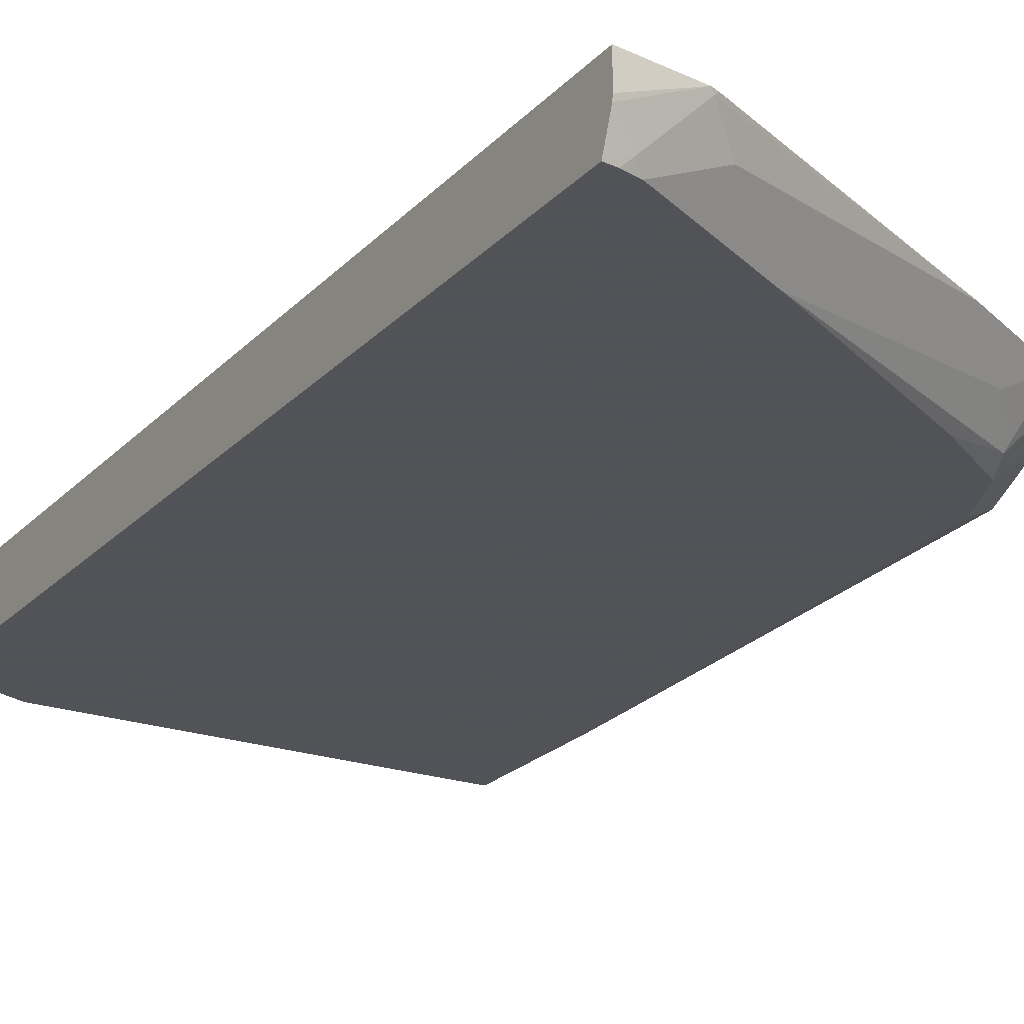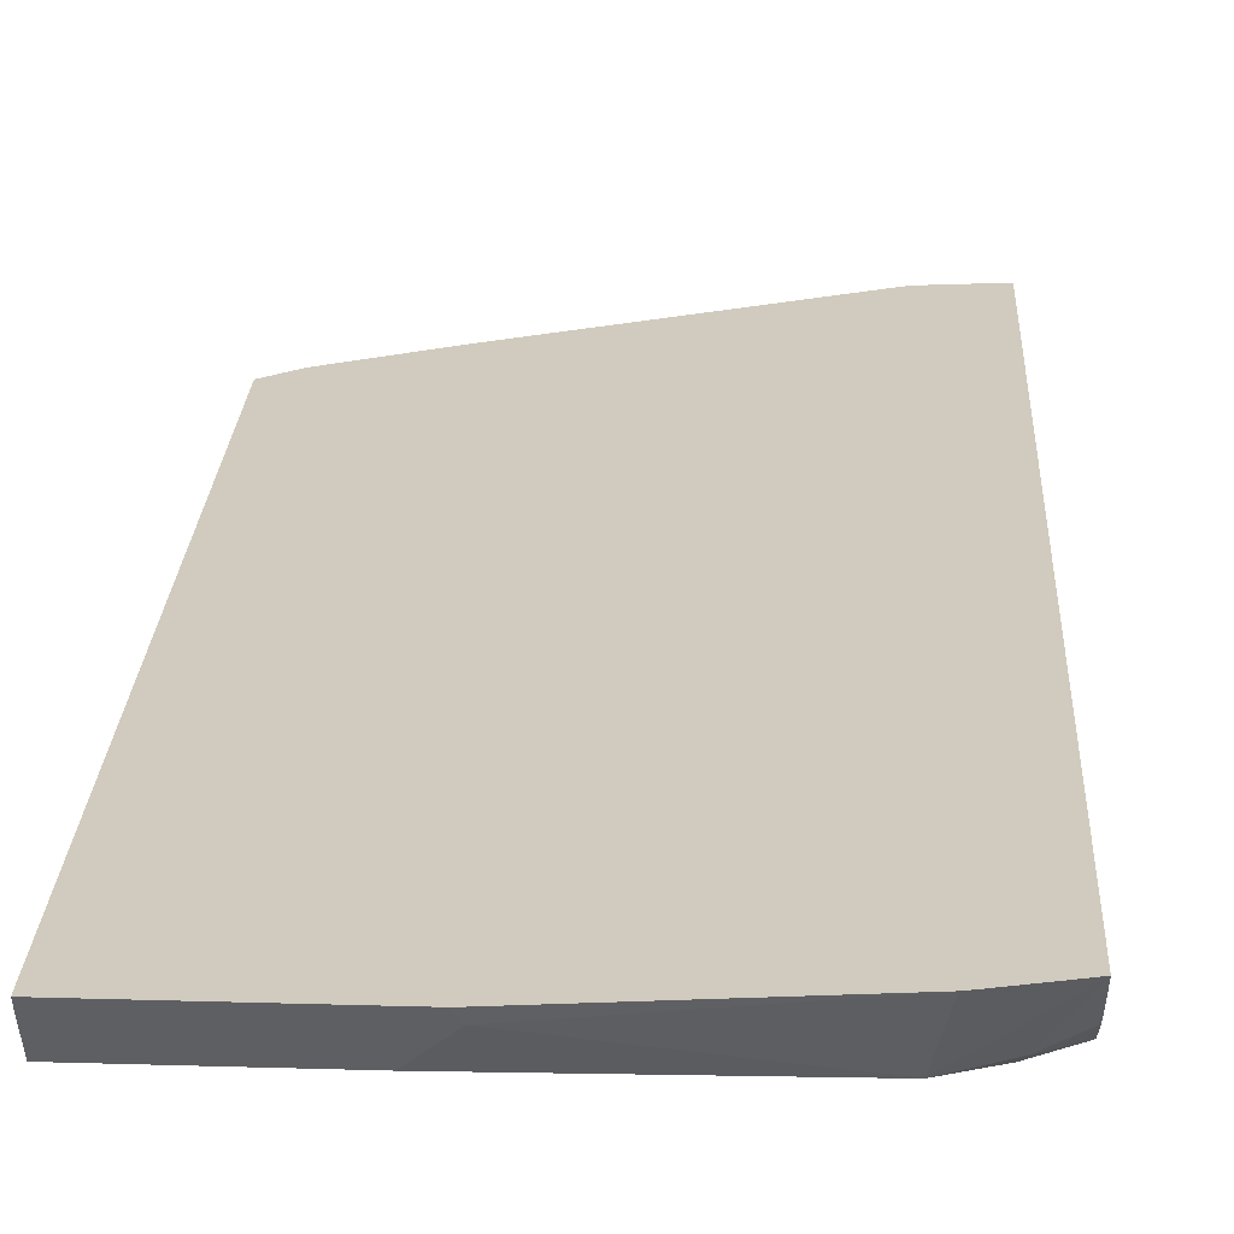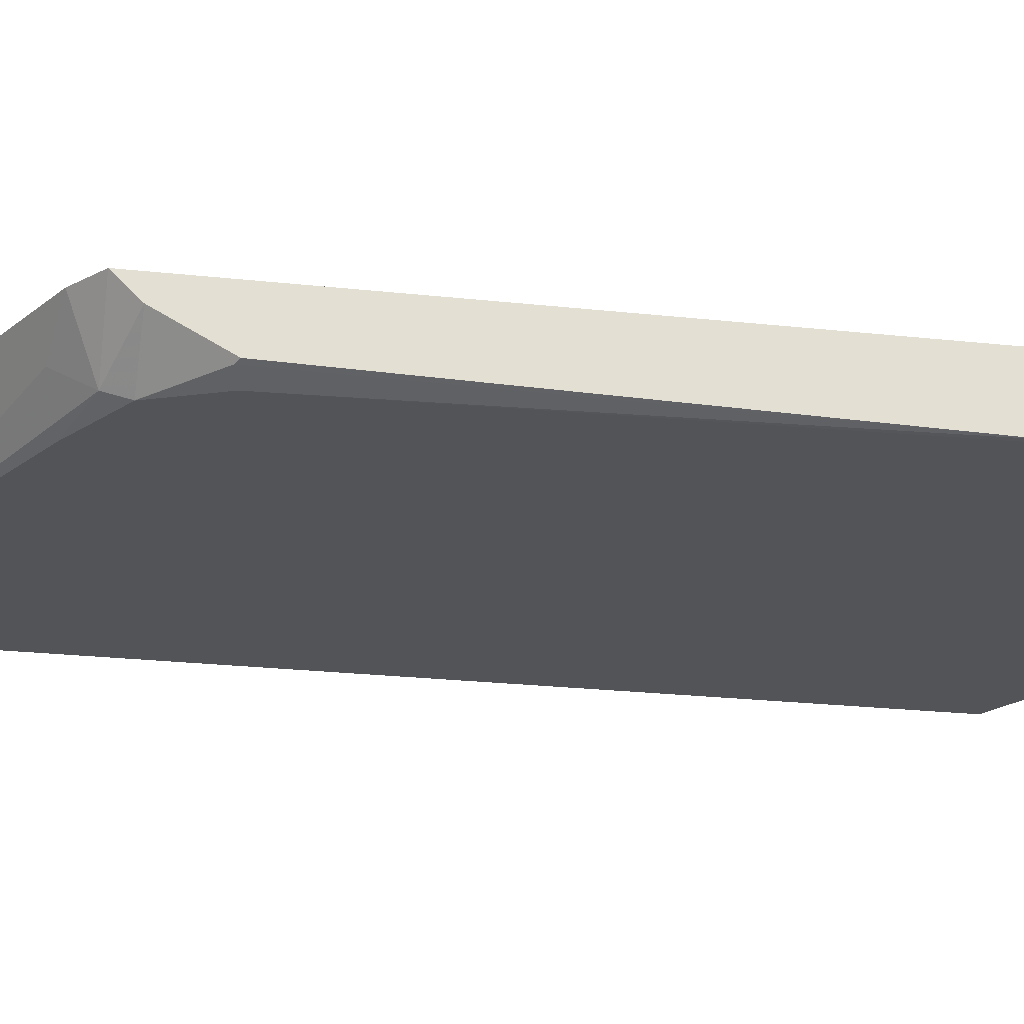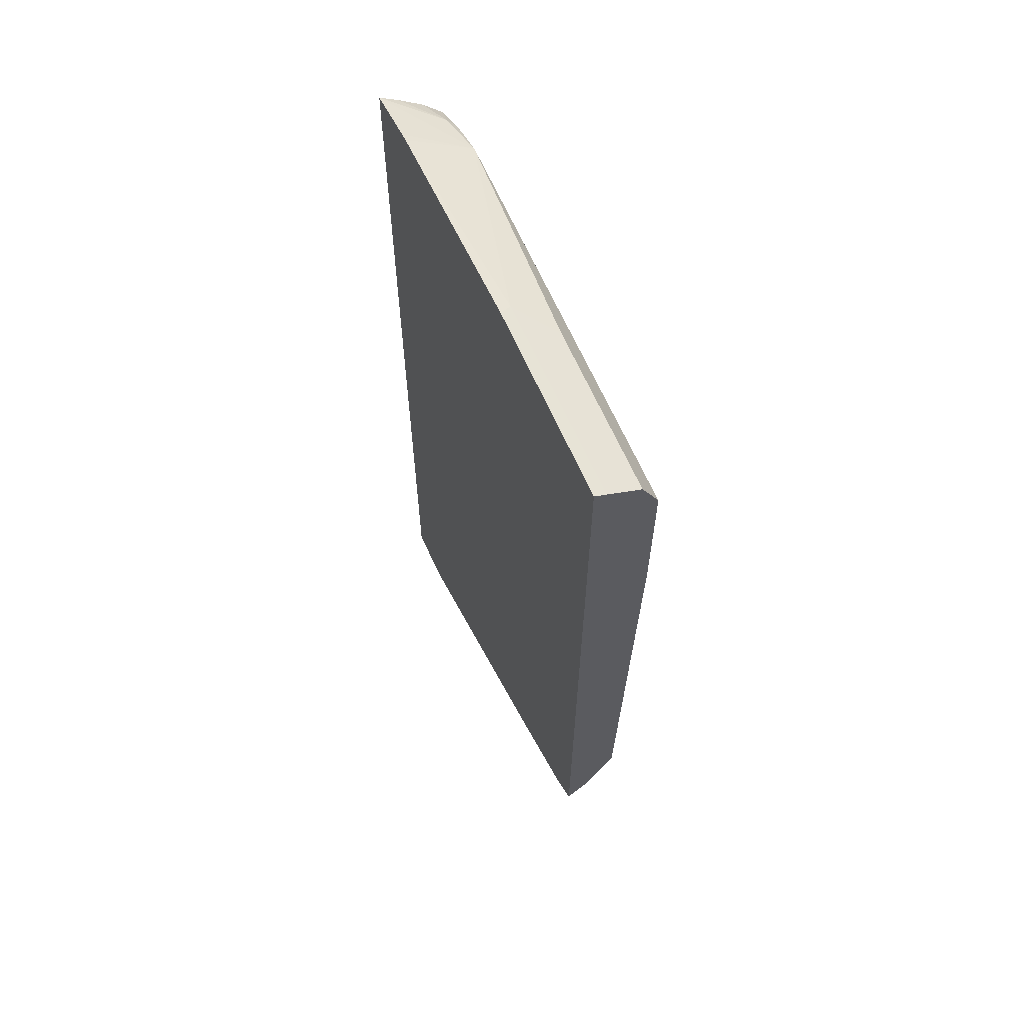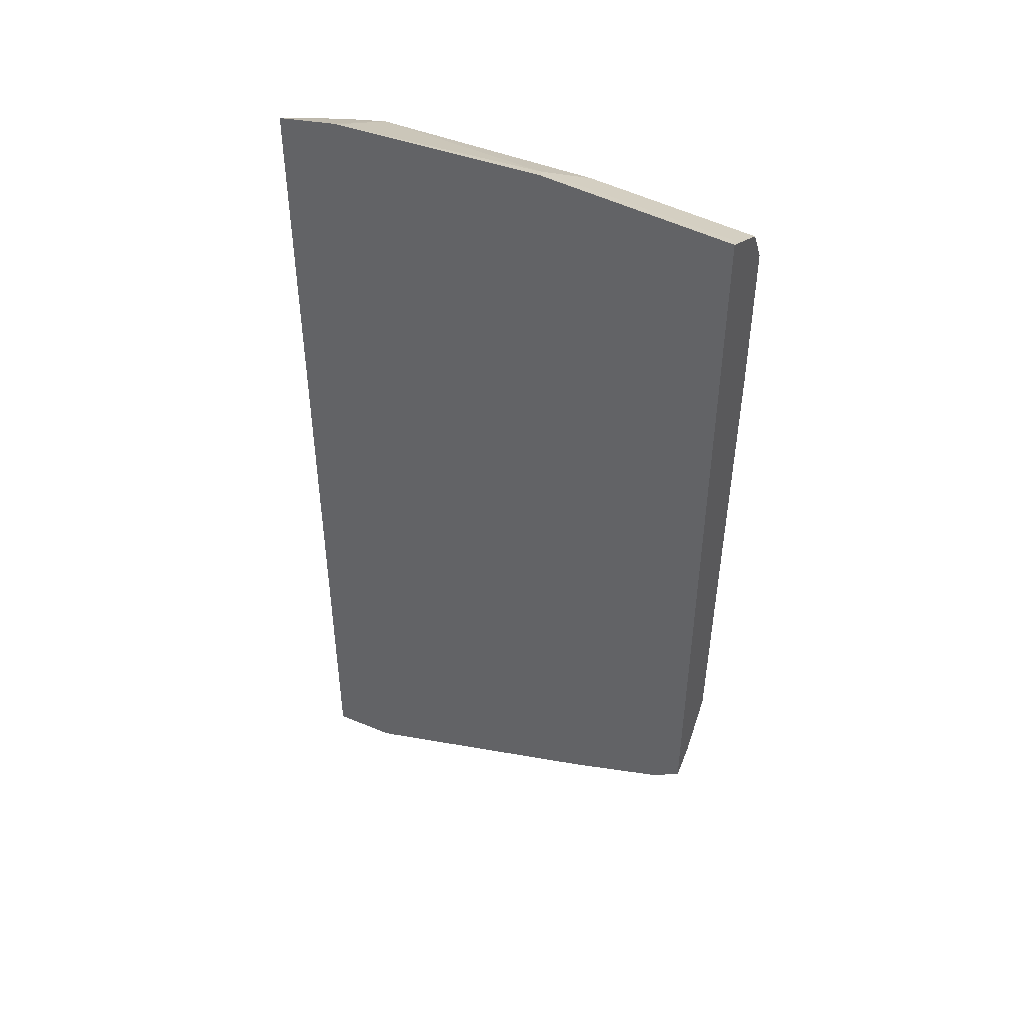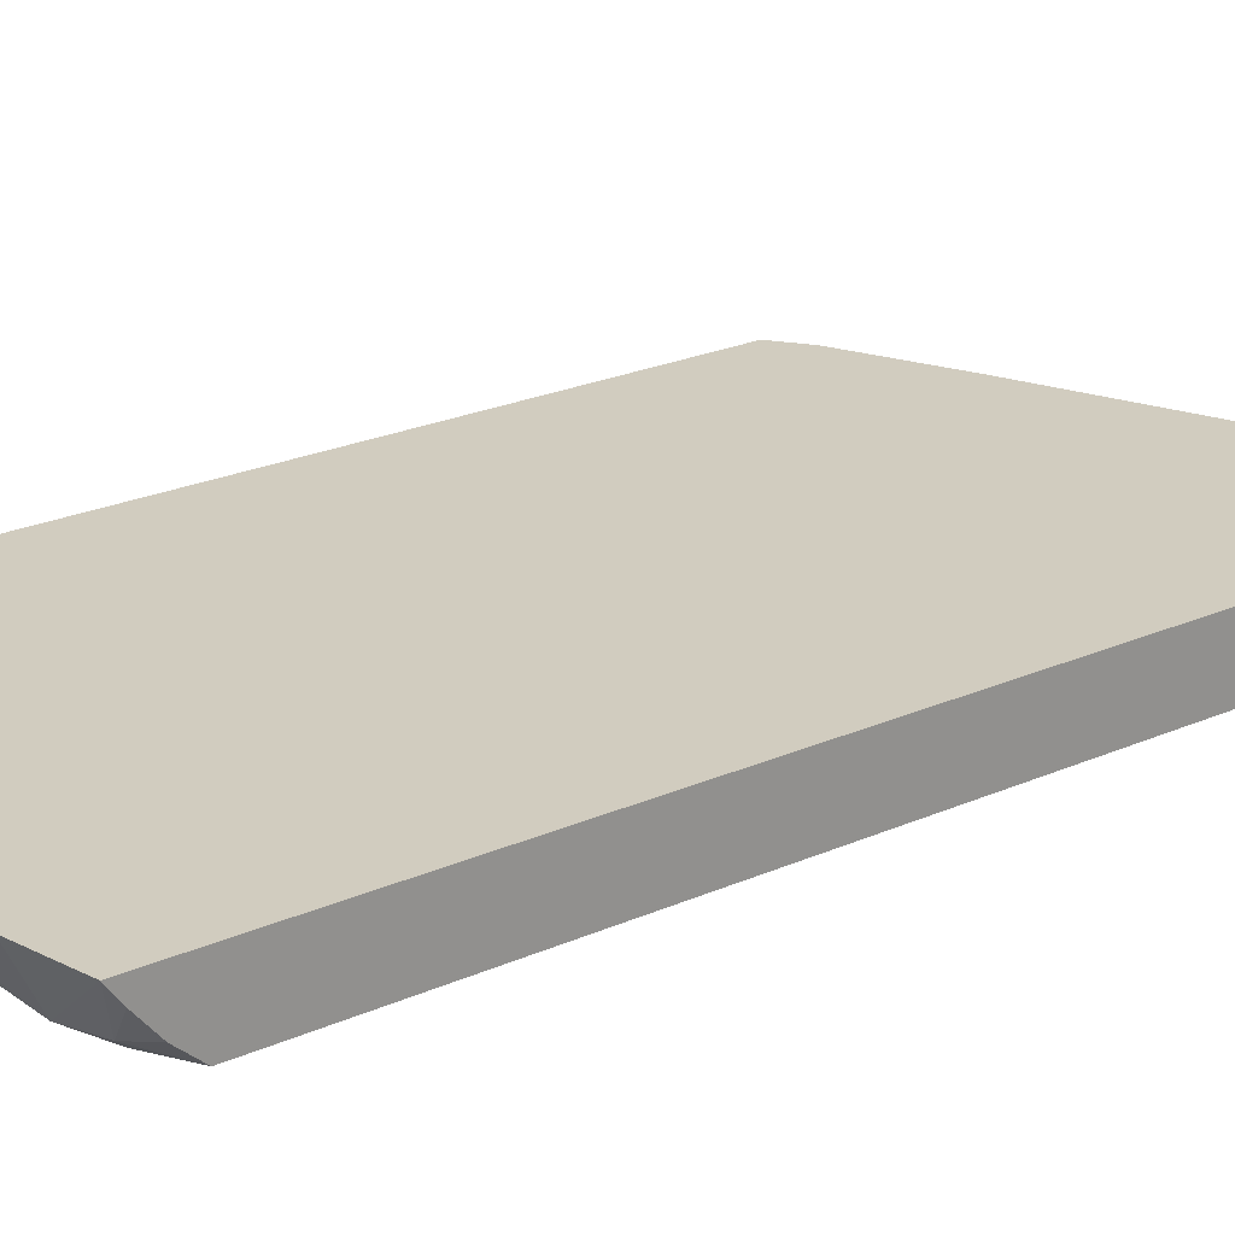
<metadata>
{"format":"obj","ext":"obj","renderer":"f3d","projection":"perspective","resolution":1024,"background":"white","views":[{"elev":-22.5,"azim":149.0,"up":"+Y"},{"elev":23.5,"azim":2.8,"up":"+Y"},{"elev":-23.5,"azim":-100.6,"up":"+Y"},{"elev":63.7,"azim":-113.5,"up":"+Z"},{"elev":47.3,"azim":-149.8,"up":"+Z"},{"elev":24.1,"azim":54.0,"up":"+Y"}]}
</metadata>
<code>
v -0.0301 -0.1028 0.6392
v -0.0301 -0.1072 0.637
v 0.04192 -0.1028 0.6392
v -0.0301 -0.1028 0.3449
v -0.0301 -0.1198 0.6306
v 0.04415 -0.1072 0.637
v 0.1243 -0.1028 0.6297
v -0.01891 -0.1028 0.3362
v -0.009455 -0.123 0.3453
v -0.0301 -0.1107 0.3533
v -0.0301 -0.1247 0.6209
v -0.01267 -0.1262 0.618
v 0.03155 -0.1198 0.6306
v 0.1198 -0.1261 0.618
v 0.1274 -0.1028 0.629
v 4e-06 -0.1028 0.3268
v 4e-06 -0.1135 0.3335
v 0.01268 -0.1262 0.3375
v -0.01253 -0.1262 0.3532
v -0.0126 -0.1261 0.3532
v 0.08835 -0.1262 0.2972
v -0.0301 -0.1156 0.3625
v -0.0301 -0.1261 0.618
v -0.0301 -0.1262 0.6138
v 0.1198 -0.1262 0.618
v 0.1372 -0.123 0.6149
v 0.1495 -0.1028 0.6233
v 0.1429 -0.1028 0.625
v 0.01892 -0.1028 0.3173
v 0.1135 -0.1135 0.2767
v 0.07568 -0.1135 0.2956
v 0.1324 -0.1262 0.2752
v 0.1008 -0.1262 0.291
v -0.02194 -0.1262 0.3753
v -0.02837 -0.123 0.3737
v -0.0301 -0.1221 0.375
v -0.0301 -0.1261 0.5613
v 0.1199 -0.1262 0.6179
v 0.1495 -0.1154 0.614
v 0.1495 -0.1095 0.6186
v 0.1495 -0.1055 0.6214
v 0.1356 -0.1262 0.6117
v 0.1495 -0.1262 0.6032
v 0.1495 -0.1186 0.6114
v 0.1495 -0.1028 0.2656
v 0.1217 -0.1028 0.27
v 0.123 -0.1041 0.2696
v 0.1387 -0.1262 0.272
v 0.1387 -0.1262 0.6086
v 0.1495 -0.1262 0.5911
v 0.1495 -0.1135 0.2656
v 0.1243 -0.1028 0.269
v 0.1419 -0.123 0.2696
v 0.1451 -0.1262 0.2704
v 0.1495 -0.1262 0.2699
v 0.1495 -0.1154 0.2658
v 0.1495 -0.1256 0.2696
f 20 35 22
f 22 35 36
f 24 37 34
f 54 57 55
f 26 41 27
f 26 40 41
f 26 38 42
f 26 42 43
f 26 43 44
f 26 44 39
f 26 39 40
f 19 35 20
f 16 30 31
f 17 33 21
f 16 33 17
f 16 32 33
f 16 31 32
f 16 29 30
f 14 28 15
f 14 27 28
f 14 26 27
f 14 25 26
f 13 25 14
f 27 41 40
f 19 34 35
f 27 40 39
f 42 49 43
f 27 44 43
f 12 23 24
f 53 57 54
f 53 56 57
f 52 56 53
f 51 56 52
f 48 53 54
f 47 53 48
f 47 52 53
f 46 52 47
f 45 51 52
f 43 49 50
f 27 39 44
f 35 37 36
f 30 32 31
f 30 48 32
f 30 47 48
f 29 47 30
f 29 46 47
f 27 51 45
f 27 56 51
f 27 57 56
f 27 55 57
f 27 50 55
f 27 43 50
f 34 37 35
f 12 38 25
f 25 38 26
f 12 49 42
f 2 13 6
f 2 5 13
f 1 5 2
f 1 11 5
f 1 23 11
f 1 24 23
f 1 37 24
f 1 36 37
f 1 22 36
f 1 10 22
f 1 4 10
f 3 6 7
f 1 16 8
f 1 46 29
f 1 52 46
f 1 45 52
f 1 27 45
f 1 28 27
f 1 15 28
f 1 7 15
f 1 3 7
f 1 6 3
f 1 2 6
f 12 42 38
f 1 29 16
f 4 8 9
f 1 8 4
f 5 11 12
f 4 9 10
f 12 50 49
f 12 55 50
f 12 54 55
f 12 48 54
f 12 32 48
f 12 33 32
f 12 21 33
f 12 19 18
f 12 34 19
f 12 24 34
f 11 23 12
f 10 20 22
f 12 18 21
f 9 21 18
f 5 25 13
f 6 13 14
f 6 14 7
f 7 14 15
f 8 16 17
f 5 12 25
f 9 18 19
f 9 19 20
f 9 20 10
f 9 17 21
f 8 17 9

</code>
